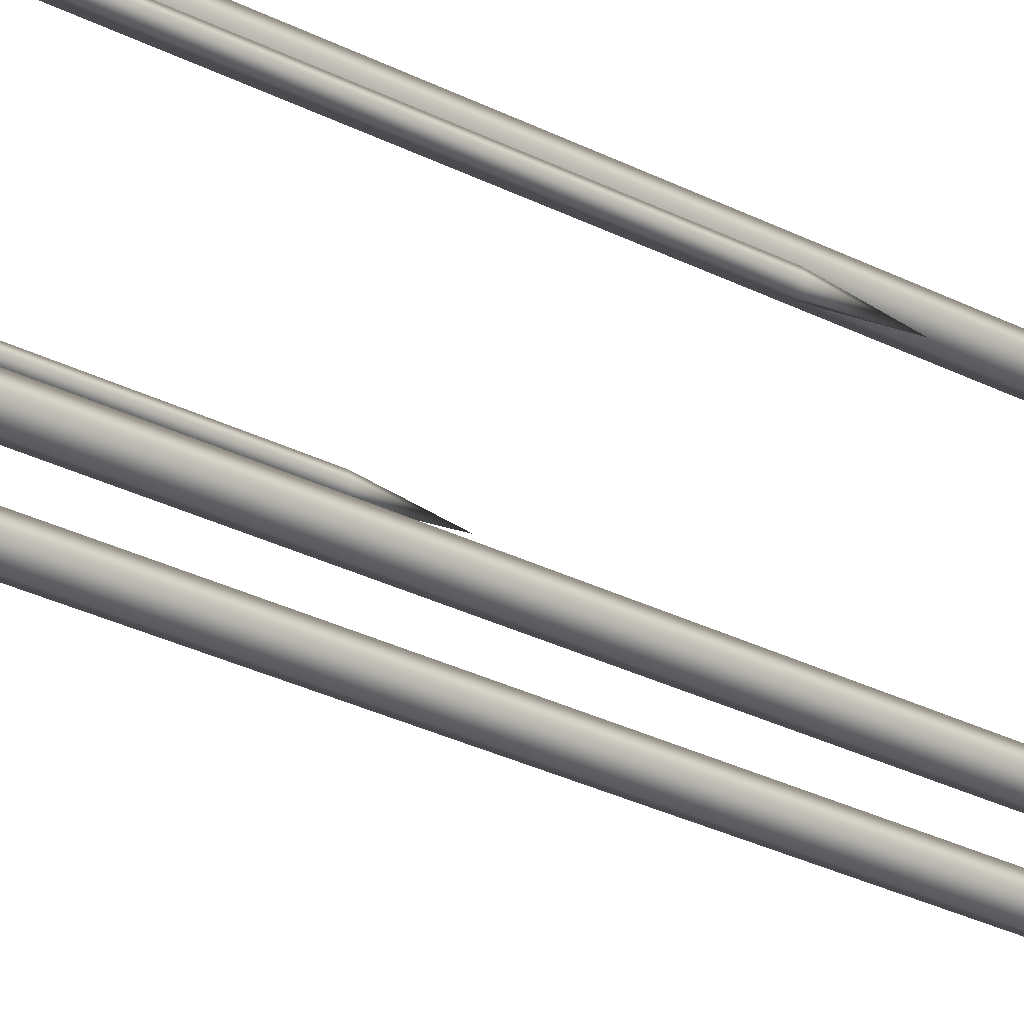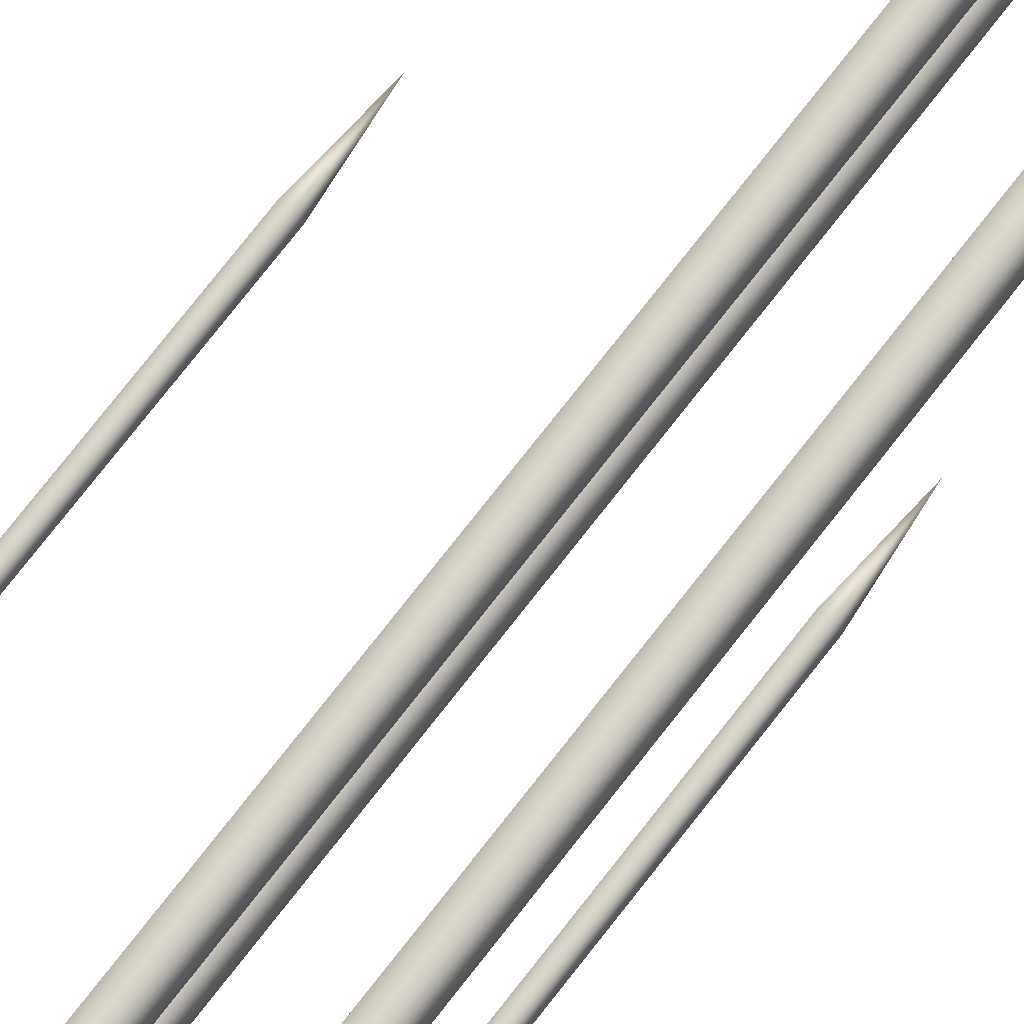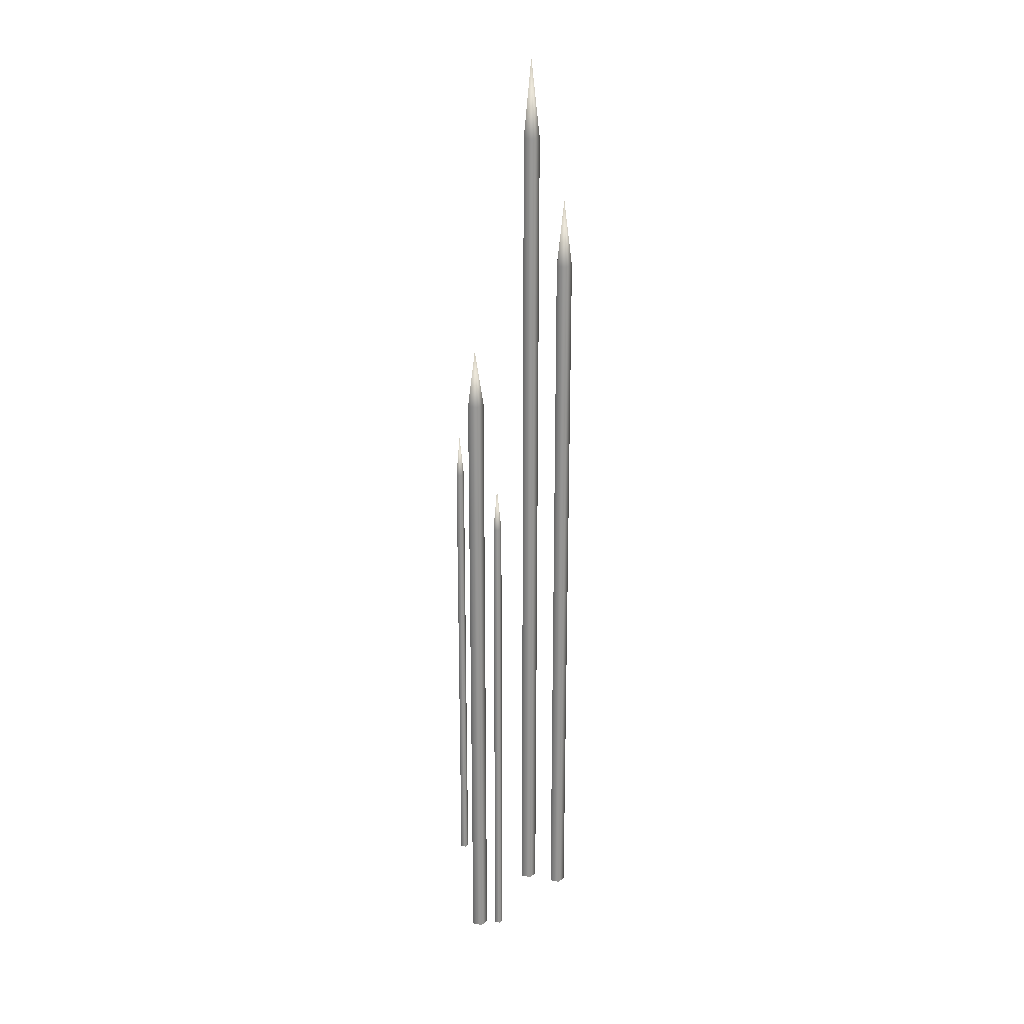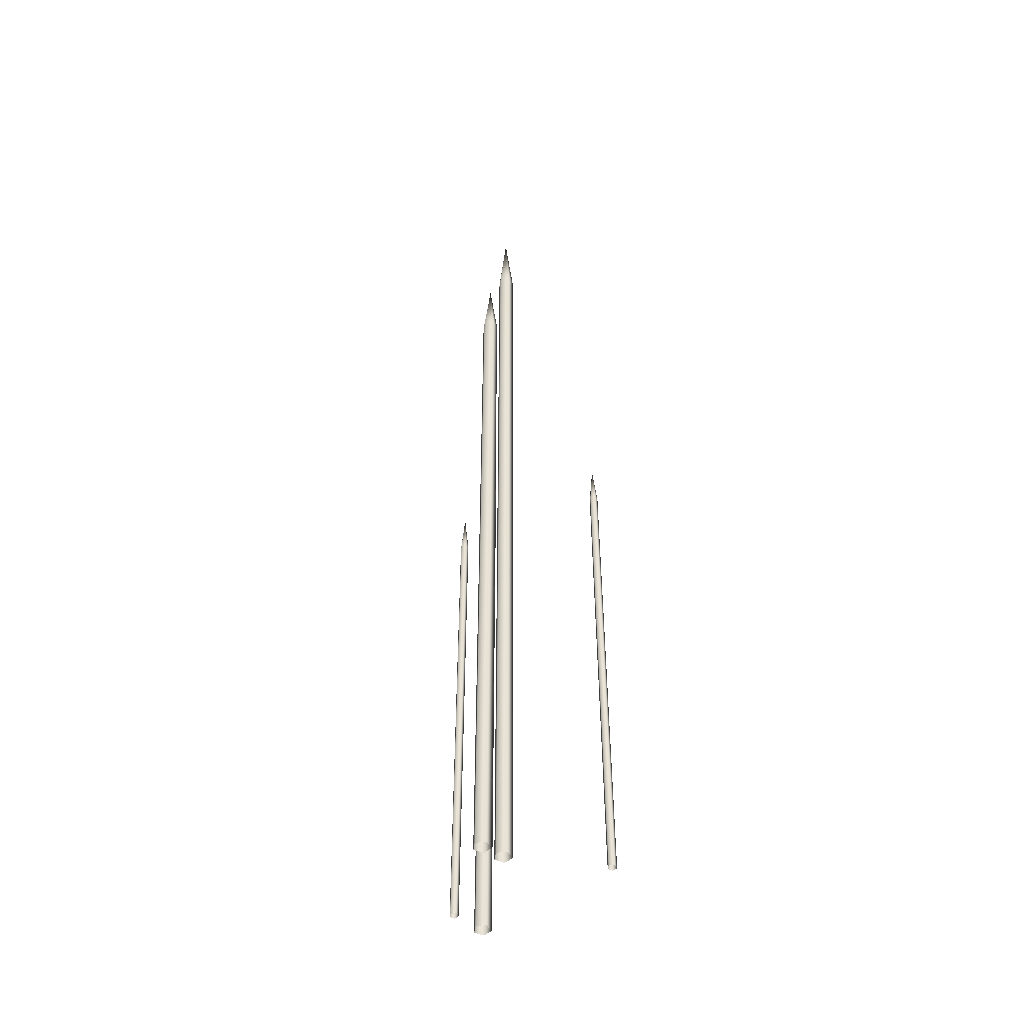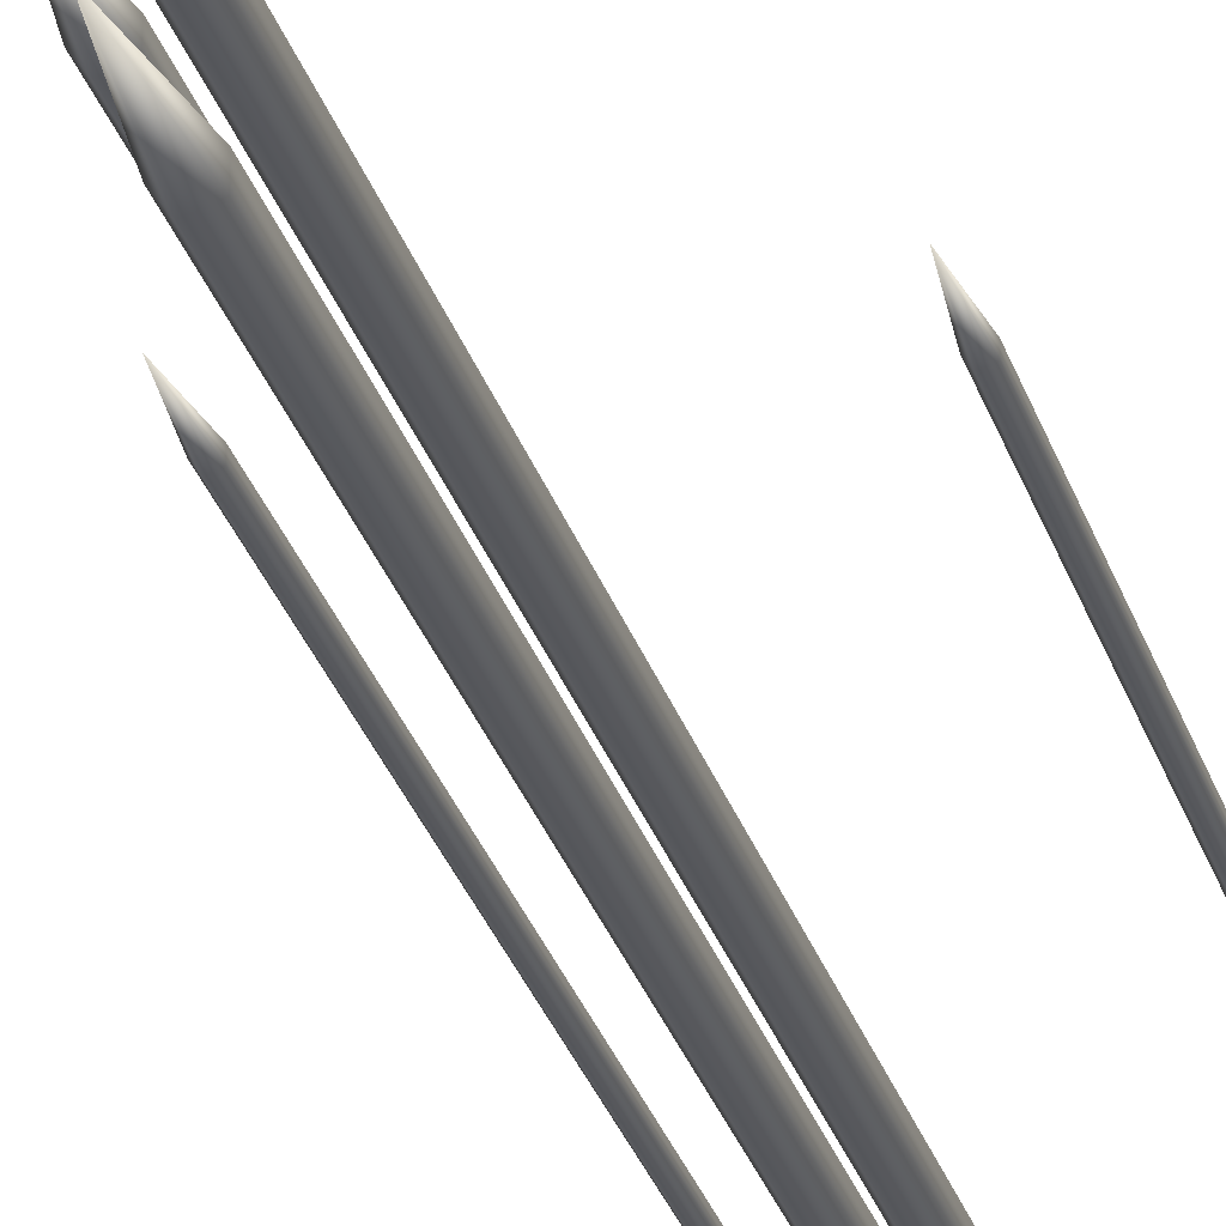
<metadata>
{"format":"obj","ext":"obj","renderer":"f3d","projection":"perspective","resolution":1024,"background":"white","views":[{"elev":-23.7,"azim":47.2,"up":"+Z"},{"elev":76.7,"azim":38.1,"up":"+Z"},{"elev":22.8,"azim":74.5,"up":"+Y"},{"elev":-47.5,"azim":-152.7,"up":"+Y"},{"elev":-28.3,"azim":-164.6,"up":"+Z"}]}
</metadata>
<code>
g default
v 1.545 -0 -4.755
v -4.045 -0 -2.939
v -4.045 -0 2.939
v 1.545 -0 4.755
v 5 -0 0
v 1.545 100 -4.755
v -4.045 100 -2.939
v -4.045 100 2.939
v 1.545 100 4.755
v 5 100 0
v 1.545 200 -4.755
v -4.045 200 -2.939
v -4.045 200 2.939
v 1.545 200 4.755
v 5 200 0
v 1.545 300 -4.755
v -4.045 300 -2.939
v -4.045 300 2.939
v 1.545 300 4.755
v 5 300 0
v 1.545 400 -4.755
v -4.045 400 -2.939
v -4.045 400 2.939
v 1.545 400 4.755
v 5 400 0
v 1.545 500 -4.755
v -4.045 500 -2.939
v -4.045 500 2.939
v 1.545 500 4.755
v 5 500 0
v 0 544.9 6.9e-05
g pCylinder1 Original
f 1 2 7 6
f 2 3 8 7
f 3 4 9 8
f 4 5 10 9
f 5 1 6 10
f 6 7 12 11
f 7 8 13 12
f 8 9 14 13
f 9 10 15 14
f 10 6 11 15
f 11 12 17 16
f 12 13 18 17
f 13 14 19 18
f 14 15 20 19
f 15 11 16 20
f 16 17 22 21
f 17 18 23 22
f 18 19 24 23
f 19 20 25 24
f 20 16 21 25
f 21 22 27 26
f 22 23 28 27
f 23 24 29 28
f 24 25 30 29
f 25 21 26 30
f 26 27 31
f 27 28 31
f 28 29 31
f 29 30 31
f 30 26 31
g default
v -44.3 5e-06 30.92
v -47.14 5e-06 31.84
v -47.14 5e-06 34.83
v -44.3 5e-06 35.75
v -42.55 5e-06 33.33
v -44.3 55.83 30.92
v -47.14 55.83 31.84
v -47.14 55.83 34.83
v -44.3 55.83 35.75
v -42.55 55.83 33.33
v -44.3 111.7 30.92
v -47.14 111.7 31.84
v -47.14 111.7 34.83
v -44.3 111.7 35.75
v -42.55 111.7 33.33
v -44.3 167.5 30.92
v -47.14 167.5 31.84
v -47.14 167.5 34.83
v -44.3 167.5 35.75
v -42.55 167.5 33.33
v -44.3 223.3 30.92
v -47.14 223.3 31.84
v -47.14 223.3 34.83
v -44.3 223.3 35.75
v -42.55 223.3 33.33
v -44.3 279.1 30.92
v -47.14 279.1 31.84
v -47.14 279.1 34.83
v -44.3 279.1 35.75
v -42.55 279.1 33.33
v -45.09 304.2 33.33
g pCylinder4 notOriginal
f 32 33 38 37
f 33 34 39 38
f 34 35 40 39
f 35 36 41 40
f 36 32 37 41
f 37 38 43 42
f 38 39 44 43
f 39 40 45 44
f 40 41 46 45
f 41 37 42 46
f 42 43 48 47
f 43 44 49 48
f 44 45 50 49
f 45 46 51 50
f 46 42 47 51
f 47 48 53 52
f 48 49 54 53
f 49 50 55 54
f 50 51 56 55
f 51 47 52 56
f 52 53 58 57
f 53 54 59 58
f 54 55 60 59
f 55 56 61 60
f 56 52 57 61
f 57 58 62
f 58 59 62
f 59 60 62
f 60 61 62
f 61 57 62
g default
v 36.13 -6.667 38.42
v 30.64 -6.667 40.21
v 30.64 -6.667 45.98
v 36.13 -6.667 47.76
v 39.53 -6.667 43.09
v 36.13 65.43 38.42
v 30.64 65.43 40.21
v 30.64 65.43 45.98
v 36.13 65.43 47.76
v 39.53 65.43 43.09
v 36.13 137.5 38.42
v 30.64 137.5 40.21
v 30.64 137.5 45.98
v 36.13 137.5 47.76
v 39.53 137.5 43.09
v 36.13 209.6 38.42
v 30.64 209.6 40.21
v 30.64 209.6 45.98
v 36.13 209.6 47.76
v 39.53 209.6 43.09
v 36.13 281.7 38.42
v 30.64 281.7 40.21
v 30.64 281.7 45.98
v 36.13 281.7 47.76
v 39.53 281.7 43.09
v 36.13 353.8 38.42
v 30.64 353.8 40.21
v 30.64 353.8 45.98
v 36.13 353.8 47.76
v 39.53 353.8 43.09
v 34.62 386.2 43.09
g notOriginal pCylinder5
f 63 64 69 68
f 64 65 70 69
f 65 66 71 70
f 66 67 72 71
f 67 63 68 72
f 68 69 74 73
f 69 70 75 74
f 70 71 76 75
f 71 72 77 76
f 72 68 73 77
f 73 74 79 78
f 74 75 80 79
f 75 76 81 80
f 76 77 82 81
f 77 73 78 82
f 78 79 84 83
f 79 80 85 84
f 80 81 86 85
f 81 82 87 86
f 82 78 83 87
f 83 84 89 88
f 84 85 90 89
f 85 86 91 90
f 86 87 92 91
f 87 83 88 92
f 88 89 93
f 89 90 93
f 90 91 93
f 91 92 93
f 92 88 93
g default
v 2.872 -6.667 -24.67
v -2.619 -6.667 -22.89
v -2.619 -6.667 -17.11
v 2.872 -6.667 -15.33
v 6.265 -6.667 -20
v 2.872 79.48 -24.67
v -2.619 79.48 -22.89
v -2.619 79.48 -17.11
v 2.872 79.48 -15.33
v 6.265 79.48 -20
v 2.872 165.6 -24.67
v -2.619 165.6 -22.89
v -2.619 165.6 -17.11
v 2.872 165.6 -15.33
v 6.265 165.6 -20
v 2.872 251.8 -24.67
v -2.619 251.8 -22.89
v -2.619 251.8 -17.11
v 2.872 251.8 -15.33
v 6.265 251.8 -20
v 2.872 337.9 -24.67
v -2.619 337.9 -22.89
v -2.619 337.9 -17.11
v 2.872 337.9 -15.33
v 6.265 337.9 -20
v 2.872 424.1 -24.67
v -2.619 424.1 -22.89
v -2.619 424.1 -17.11
v 2.872 424.1 -15.33
v 6.265 424.1 -20
v 1.354 462.8 -20
g notOriginal pCylinder3
f 94 95 100 99
f 95 96 101 100
f 96 97 102 101
f 97 98 103 102
f 98 94 99 103
f 99 100 105 104
f 100 101 106 105
f 101 102 107 106
f 102 103 108 107
f 103 99 104 108
f 104 105 110 109
f 105 106 111 110
f 106 107 112 111
f 107 108 113 112
f 108 104 109 113
f 109 110 115 114
f 110 111 116 115
f 111 112 117 116
f 112 113 118 117
f 113 109 114 118
f 114 115 120 119
f 115 116 121 120
f 116 117 122 121
f 117 118 123 122
f 118 114 119 123
f 119 120 124
f 120 121 124
f 121 122 124
f 122 123 124
f 123 119 124
g default
v 47.21 5e-06 30.92
v 44.37 5e-06 31.84
v 44.37 5e-06 34.83
v 47.21 5e-06 35.75
v 48.96 5e-06 33.33
v 47.21 55.83 30.92
v 44.37 55.83 31.84
v 44.37 55.83 34.83
v 47.21 55.83 35.75
v 48.96 55.83 33.33
v 47.21 111.7 30.92
v 44.37 111.7 31.84
v 44.37 111.7 34.83
v 47.21 111.7 35.75
v 48.96 111.7 33.33
v 47.21 167.5 30.92
v 44.37 167.5 31.84
v 44.37 167.5 34.83
v 47.21 167.5 35.75
v 48.96 167.5 33.33
v 47.21 223.3 30.92
v 44.37 223.3 31.84
v 44.37 223.3 34.83
v 47.21 223.3 35.75
v 48.96 223.3 33.33
v 47.21 279.1 30.92
v 44.37 279.1 31.84
v 44.37 279.1 34.83
v 47.21 279.1 35.75
v 48.96 279.1 33.33
v 46.42 304.2 33.33
g notOriginal pCylinder6
f 125 126 131 130
f 126 127 132 131
f 127 128 133 132
f 128 129 134 133
f 129 125 130 134
f 130 131 136 135
f 131 132 137 136
f 132 133 138 137
f 133 134 139 138
f 134 130 135 139
f 135 136 141 140
f 136 137 142 141
f 137 138 143 142
f 138 139 144 143
f 139 135 140 144
f 140 141 146 145
f 141 142 147 146
f 142 143 148 147
f 143 144 149 148
f 144 140 145 149
f 145 146 151 150
f 146 147 152 151
f 147 148 153 152
f 148 149 154 153
f 149 145 150 154
f 150 151 155
f 151 152 155
f 152 153 155
f 153 154 155
f 154 150 155

</code>
